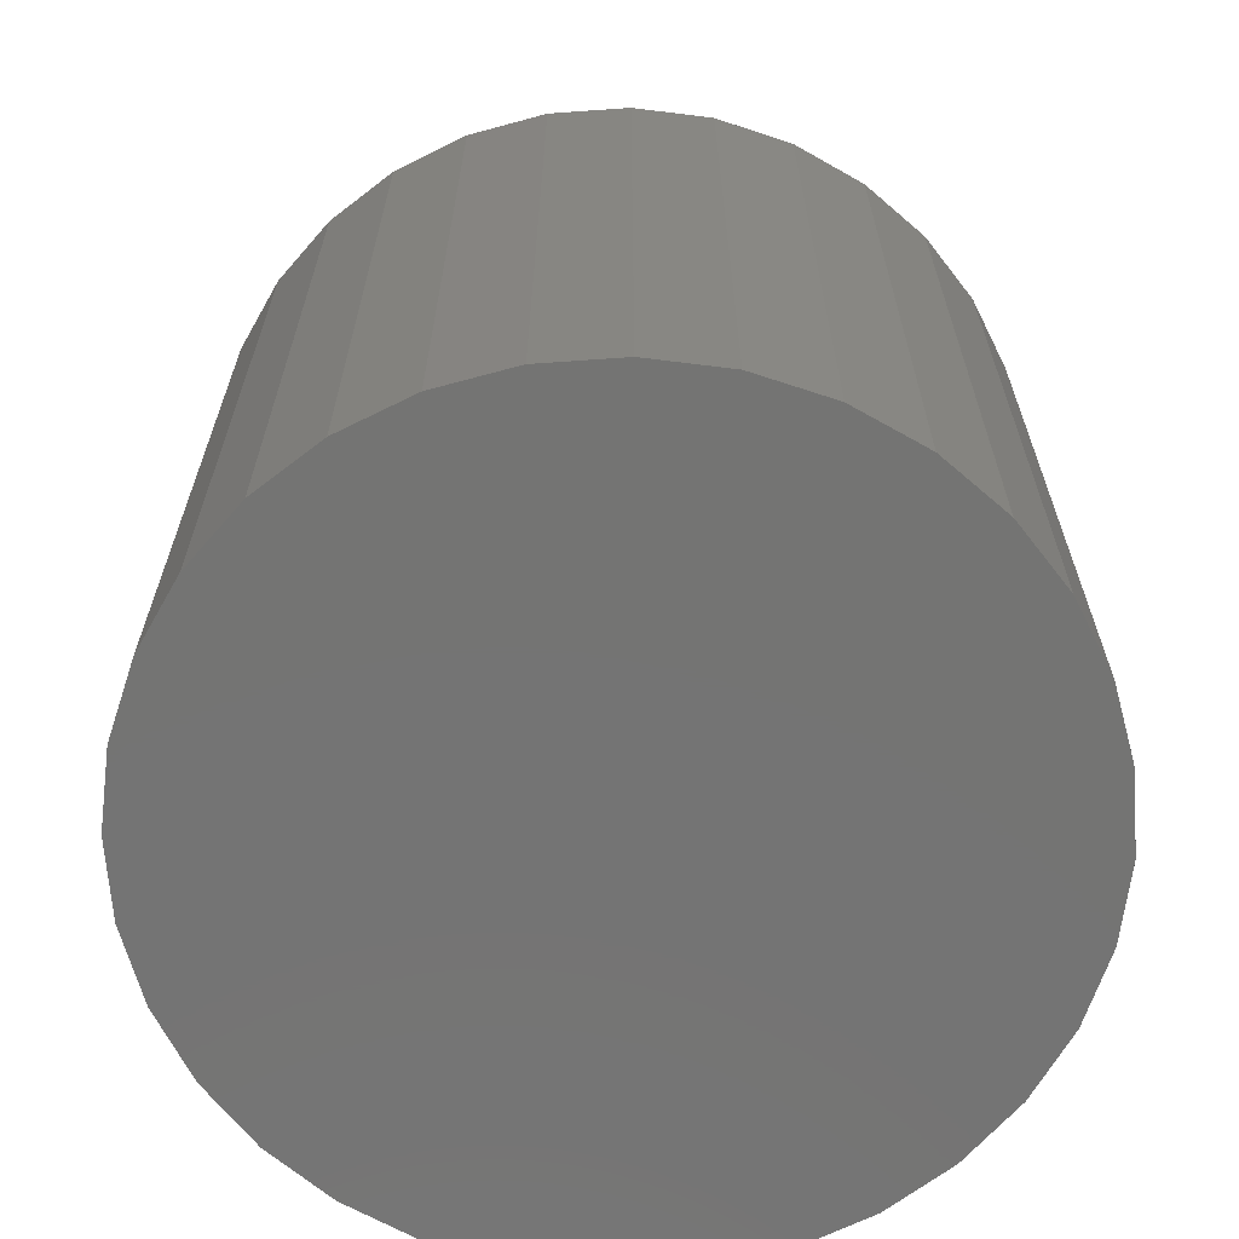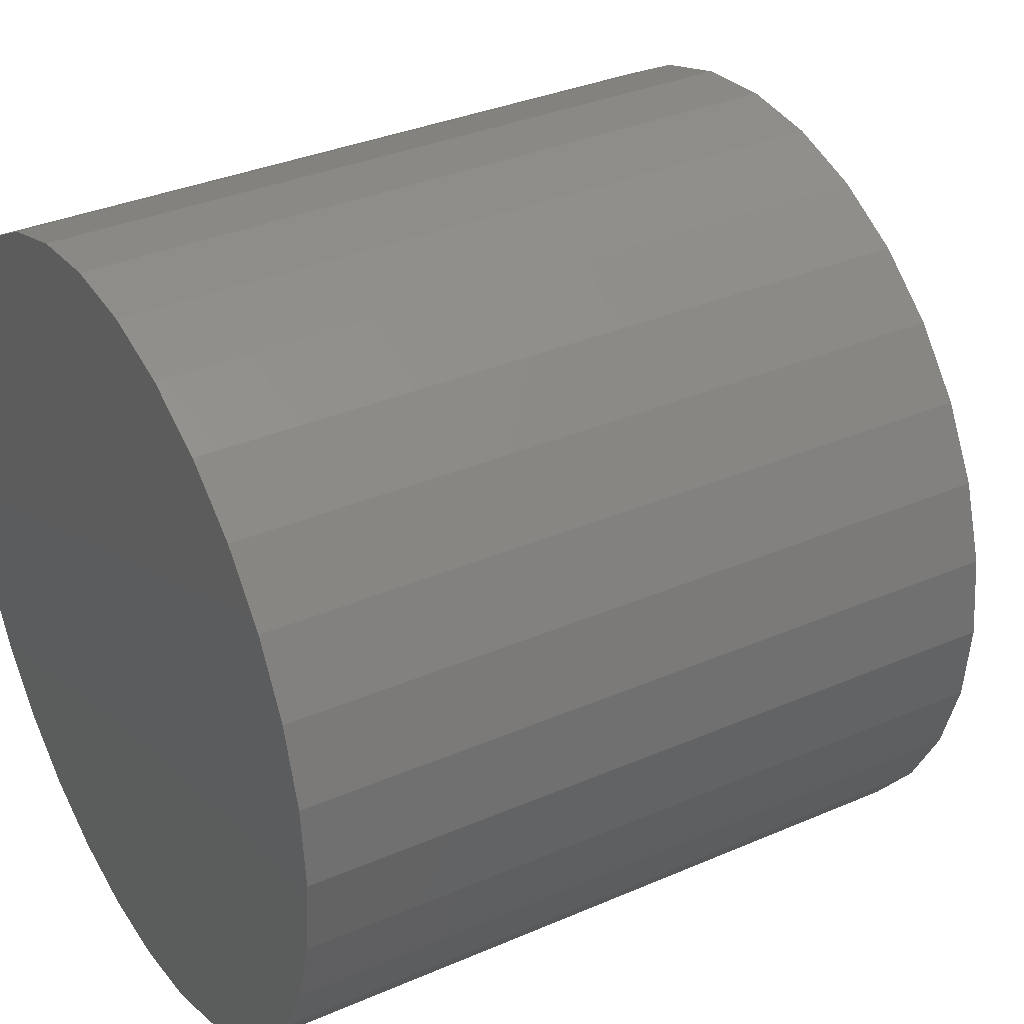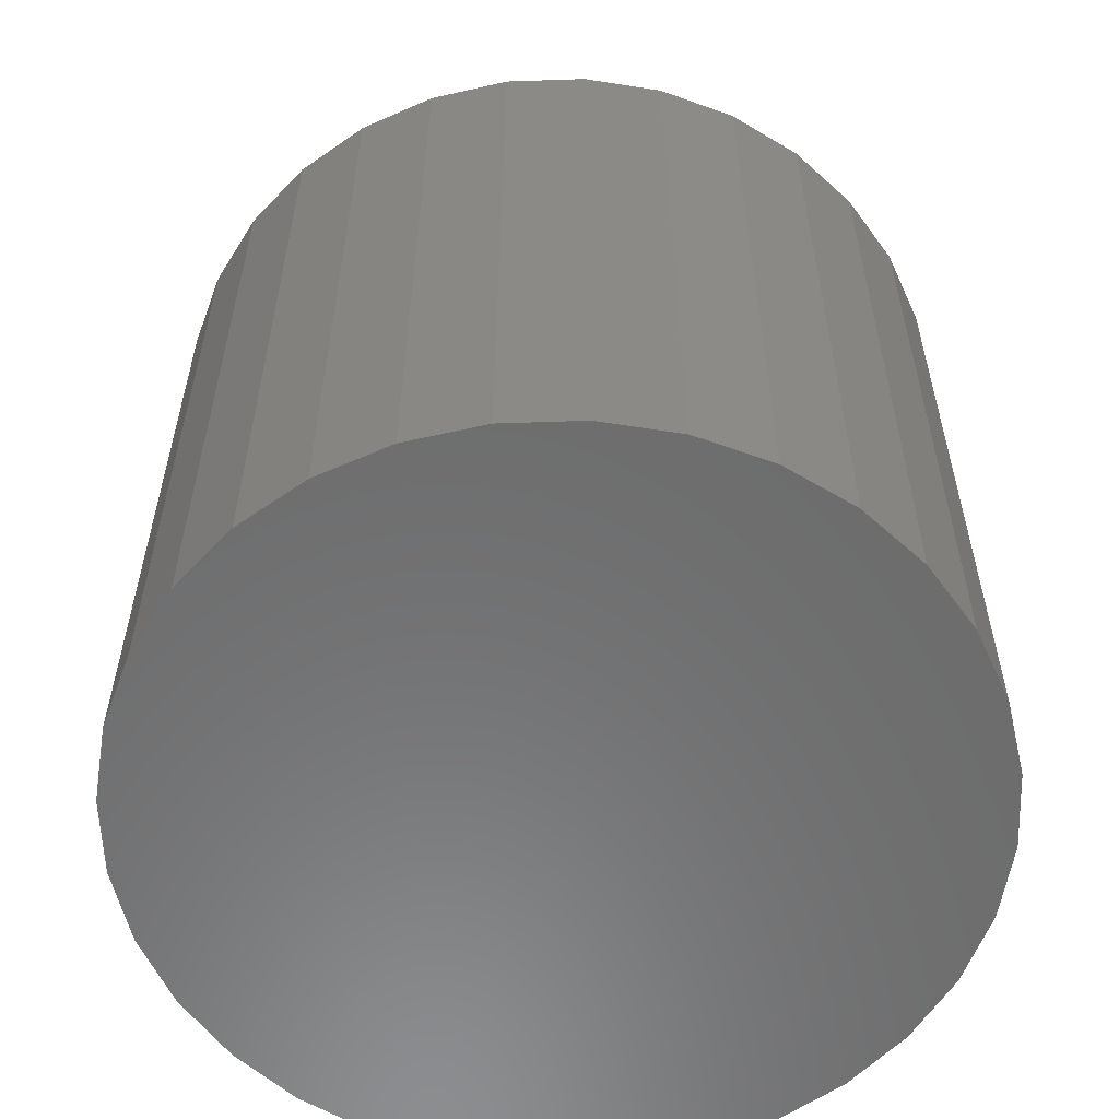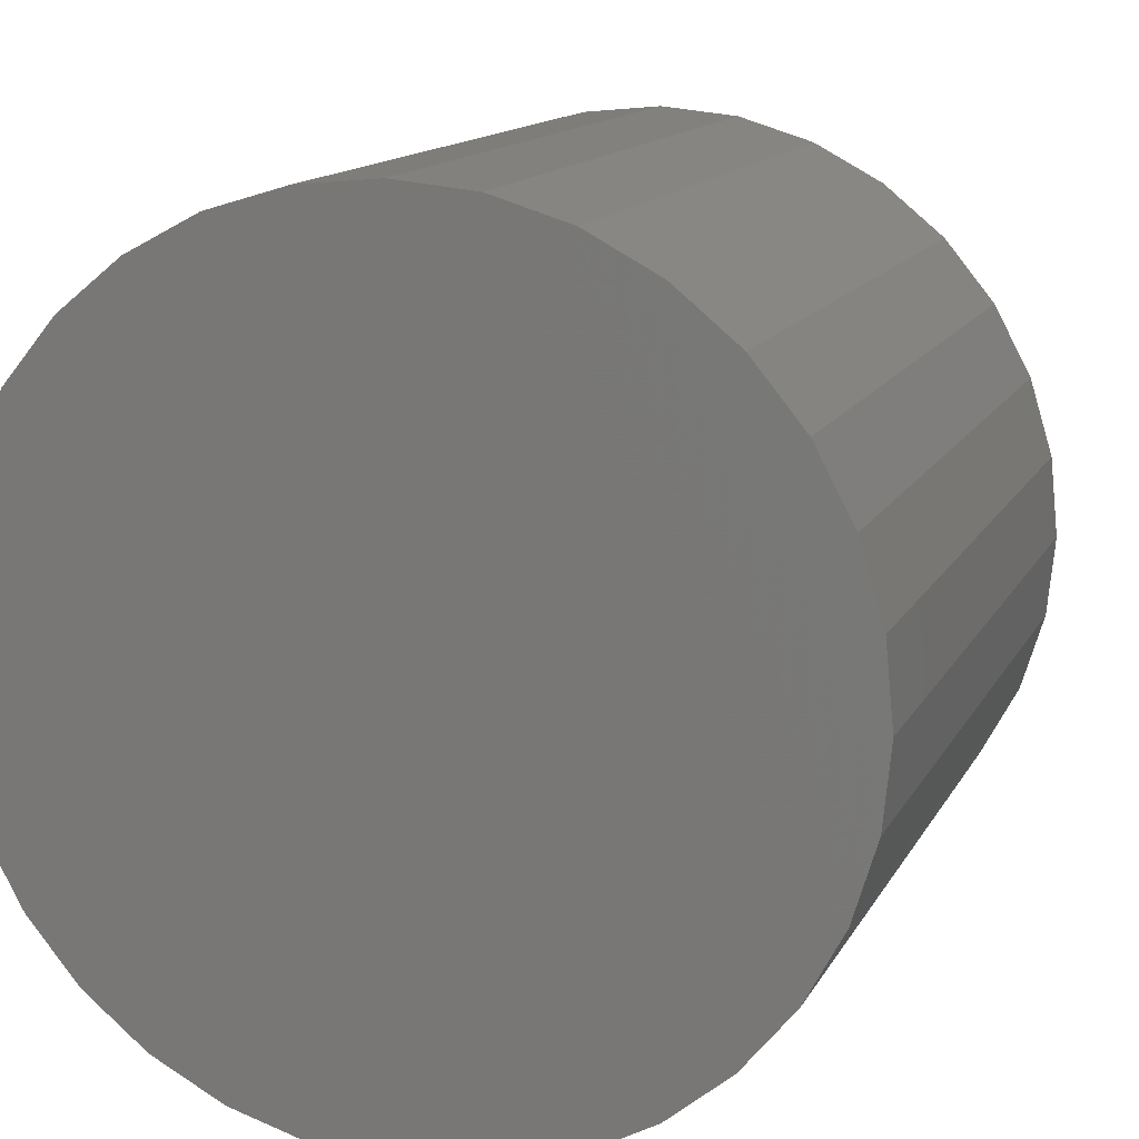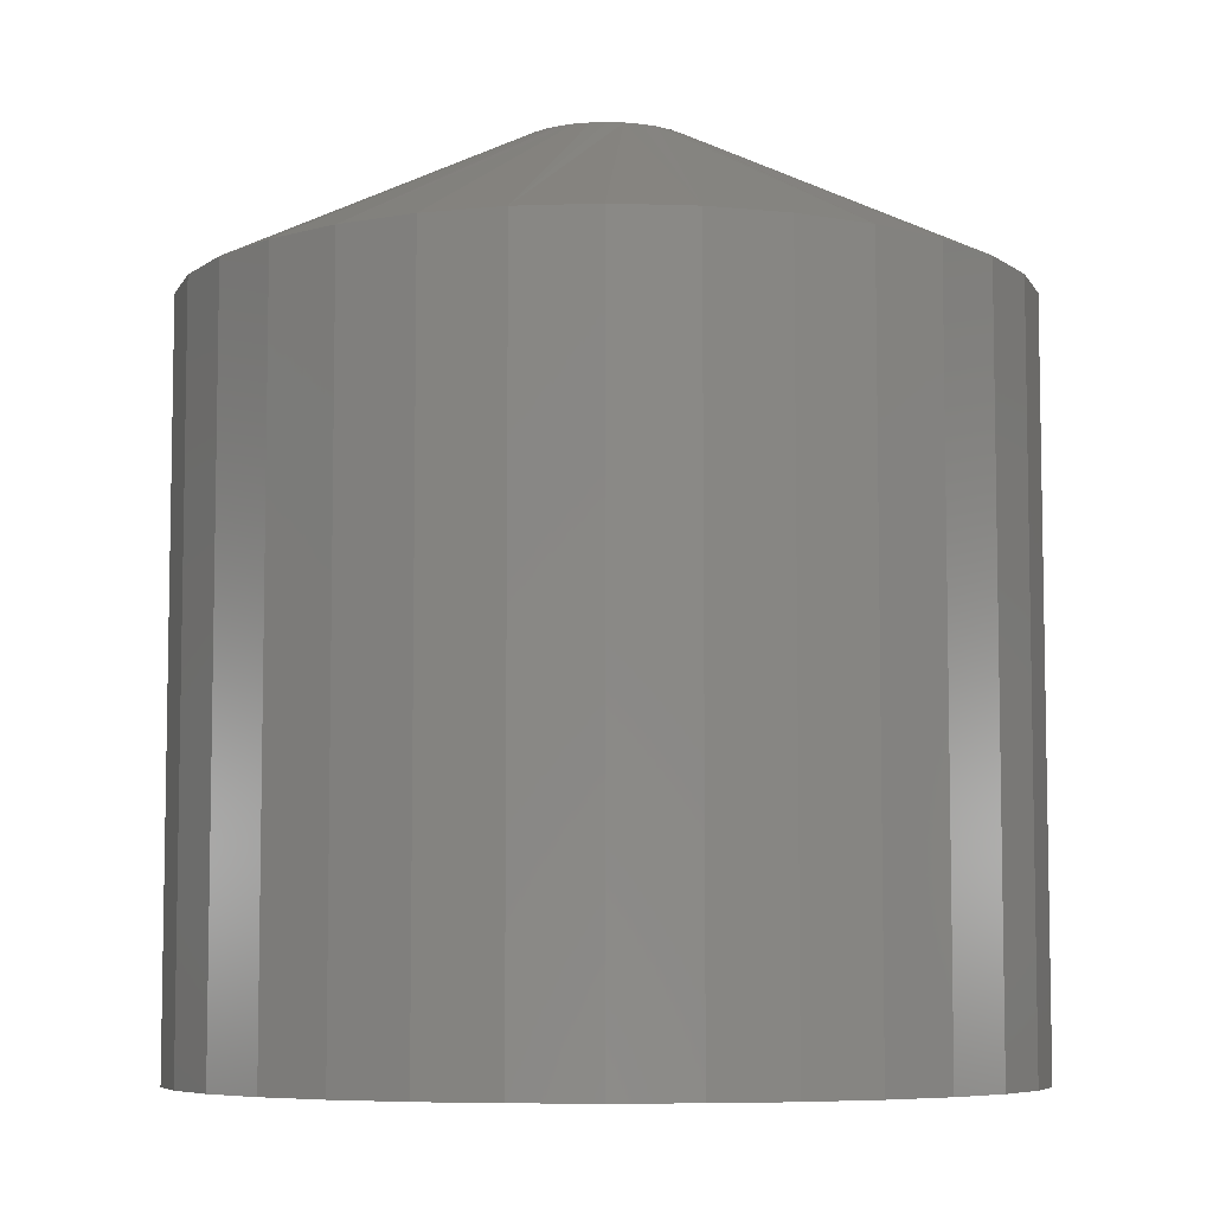
<metadata>
{"format":"stl","ext":"stl","renderer":"f3d","projection":"perspective","resolution":1024,"background":"white","views":[{"elev":-66.1,"azim":167.2,"up":"+Y"},{"elev":34.1,"azim":59.6,"up":"+Z"},{"elev":-58.2,"azim":86.4,"up":"+Y"},{"elev":13.3,"azim":18.6,"up":"+Z"},{"elev":-6.9,"azim":-101.1,"up":"+Y"}]}
</metadata>
<code>
# stl→obj: 97 verts, 190 faces
v 0.67 0 0.09141
v 0.6556 0 0.08999
v 0.6563 0 0.09141
v 0.6708 0 0.08999
v 0.6551 0 0.08845
v 0.6712 0 0.08845
v 0.6549 0 0.08684
v 0.6712 0 0.08533
v 0.6555 0 0.08387
v 0.6551 0 0.08533
v 0.6708 0 0.08387
v 0.6562 0 0.08251
v 0.6701 0 0.08251
v 0.6571 0 0.0813
v 0.6692 0 0.0813
v 0.6582 0 0.08028
v 0.6595 0 0.07948
v 0.6714 0 0.08684
v 0.6681 0 0.08028
v 0.6668 0 0.07948
v 0.6654 0 0.07893
v 0.6639 0 0.07865
v 0.6624 0 0.07865
v 0.6609 0 0.07893
v 0.669 0 0.09266
v 0.6573 0 0.09266
v 0.6586 0 0.09368
v 0.66 0 0.09444
v 0.6616 0 0.09491
v 0.6632 0 0.09507
v 0.6648 0 0.09491
v 0.6663 0 0.09444
v 0.6677 0 0.09368
v 0.7026 -0.01562 0.08684
v 0.7026 -0.08594 0.08684
v 0.7019 -0.01562 0.07914
v 0.7019 -0.08594 0.07914
v 0.6996 -0.01562 0.07174
v 0.6996 -0.08594 0.07174
v 0.696 -0.01562 0.06491
v 0.696 -0.08594 0.06491
v 0.6911 -0.01562 0.05893
v 0.6911 -0.08594 0.05893
v 0.6851 -0.01562 0.05402
v 0.6851 -0.08594 0.05402
v 0.6783 -0.01562 0.05037
v 0.6783 -0.08594 0.05037
v 0.6709 -0.01562 0.04813
v 0.6709 -0.08594 0.04813
v 0.6632 -0.01562 0.04737
v 0.6632 -0.08594 0.04737
v 0.6555 -0.01562 0.04813
v 0.6555 -0.08594 0.04813
v 0.6481 -0.01562 0.05037
v 0.6481 -0.08594 0.05037
v 0.6412 -0.01562 0.05402
v 0.6412 -0.08594 0.05402
v 0.6352 -0.01562 0.05893
v 0.6352 -0.08594 0.05893
v 0.6303 -0.01562 0.06491
v 0.6303 -0.08594 0.06491
v 0.6267 -0.01562 0.07174
v 0.6267 -0.08594 0.07174
v 0.6244 -0.01562 0.07914
v 0.6244 -0.08594 0.07914
v 0.6237 -0.01562 0.08684
v 0.6237 -0.08594 0.08684
v 0.6244 -0.01562 0.09454
v 0.6244 -0.08594 0.09454
v 0.6267 -0.01562 0.1019
v 0.6267 -0.08594 0.1019
v 0.6303 -0.01562 0.1088
v 0.6303 -0.08594 0.1088
v 0.6352 -0.01562 0.1148
v 0.6352 -0.08594 0.1148
v 0.6412 -0.01562 0.1197
v 0.6412 -0.08594 0.1197
v 0.6481 -0.01562 0.1233
v 0.6481 -0.08594 0.1233
v 0.6555 -0.01562 0.1256
v 0.6555 -0.08594 0.1256
v 0.6632 -0.01562 0.1263
v 0.6632 -0.08594 0.1263
v 0.6709 -0.01562 0.1256
v 0.6709 -0.08594 0.1256
v 0.6783 -0.01562 0.1233
v 0.6783 -0.08594 0.1233
v 0.6851 -0.01562 0.1197
v 0.6851 -0.08594 0.1197
v 0.6911 -0.01562 0.1148
v 0.6911 -0.08594 0.1148
v 0.696 -0.01562 0.1088
v 0.696 -0.08594 0.1088
v 0.6996 -0.01562 0.1019
v 0.6996 -0.08594 0.1019
v 0.7019 -0.01562 0.09454
v 0.7019 -0.08594 0.09454
f 1 2 3
f 4 2 1
f 4 5 2
f 6 5 4
f 5 6 7
f 8 9 10
f 11 9 8
f 11 12 9
f 13 12 11
f 13 14 12
f 15 14 13
f 15 16 14
f 17 16 15
f 18 8 10
f 18 10 7
f 18 7 6
f 19 20 21
f 19 21 22
f 19 22 23
f 19 23 24
f 19 24 17
f 19 17 15
f 25 1 3
f 25 3 26
f 25 26 27
f 25 27 28
f 25 28 29
f 25 29 30
f 25 30 31
f 25 31 32
f 25 32 33
f 34 35 36
f 36 35 37
f 36 37 38
f 38 37 39
f 38 39 40
f 40 39 41
f 40 41 42
f 42 41 43
f 42 43 44
f 44 43 45
f 44 45 46
f 46 45 47
f 46 47 48
f 48 47 49
f 48 49 50
f 50 49 51
f 50 51 52
f 52 51 53
f 52 53 54
f 54 53 55
f 54 55 56
f 56 55 57
f 56 57 58
f 58 57 59
f 58 59 60
f 60 59 61
f 60 61 62
f 62 61 63
f 62 63 64
f 64 63 65
f 64 65 66
f 66 65 67
f 66 67 68
f 68 67 69
f 68 69 70
f 70 69 71
f 70 71 72
f 72 71 73
f 72 73 74
f 74 73 75
f 74 75 76
f 76 75 77
f 76 77 78
f 78 77 79
f 78 79 80
f 80 79 81
f 80 81 82
f 82 81 83
f 82 83 84
f 84 83 85
f 84 85 86
f 86 85 87
f 86 87 88
f 88 87 89
f 88 89 90
f 90 89 91
f 90 91 92
f 92 91 93
f 92 93 94
f 94 93 95
f 94 95 96
f 96 95 97
f 96 97 34
f 34 97 35
f 68 70 2
f 94 6 4
f 92 94 4
f 90 92 4
f 90 4 1
f 90 1 25
f 88 90 25
f 86 88 25
f 86 25 33
f 86 33 32
f 84 86 32
f 82 84 32
f 82 32 31
f 82 31 30
f 80 82 30
f 78 80 30
f 78 30 29
f 78 29 28
f 76 78 28
f 74 76 28
f 74 28 27
f 74 27 26
f 72 74 26
f 70 72 26
f 70 26 3
f 70 3 2
f 66 68 2
f 66 2 5
f 66 5 7
f 18 6 94
f 18 94 96
f 18 96 34
f 12 58 60
f 60 62 12
f 12 62 9
f 16 54 56
f 56 58 16
f 16 58 14
f 24 50 52
f 52 54 24
f 24 54 17
f 22 46 48
f 48 50 22
f 22 50 23
f 20 42 44
f 44 46 20
f 20 46 21
f 15 38 40
f 40 42 15
f 15 42 19
f 36 38 11
f 11 38 13
f 62 10 9
f 58 12 14
f 54 16 17
f 50 24 23
f 46 22 21
f 42 20 19
f 38 15 13
f 34 36 11
f 34 11 8
f 34 8 18
f 7 10 62
f 7 62 64
f 7 64 66
f 83 81 79
f 85 83 79
f 85 79 87
f 87 79 77
f 87 77 89
f 89 77 75
f 89 75 91
f 91 75 73
f 91 73 93
f 93 73 71
f 93 71 95
f 95 71 69
f 95 69 97
f 37 63 39
f 39 63 61
f 39 61 41
f 41 61 59
f 41 59 43
f 43 59 57
f 43 57 45
f 45 57 55
f 45 55 47
f 47 55 53
f 47 53 51
f 47 51 49
f 97 69 35
f 35 69 67
f 35 67 37
f 37 67 65
f 37 65 63

</code>
